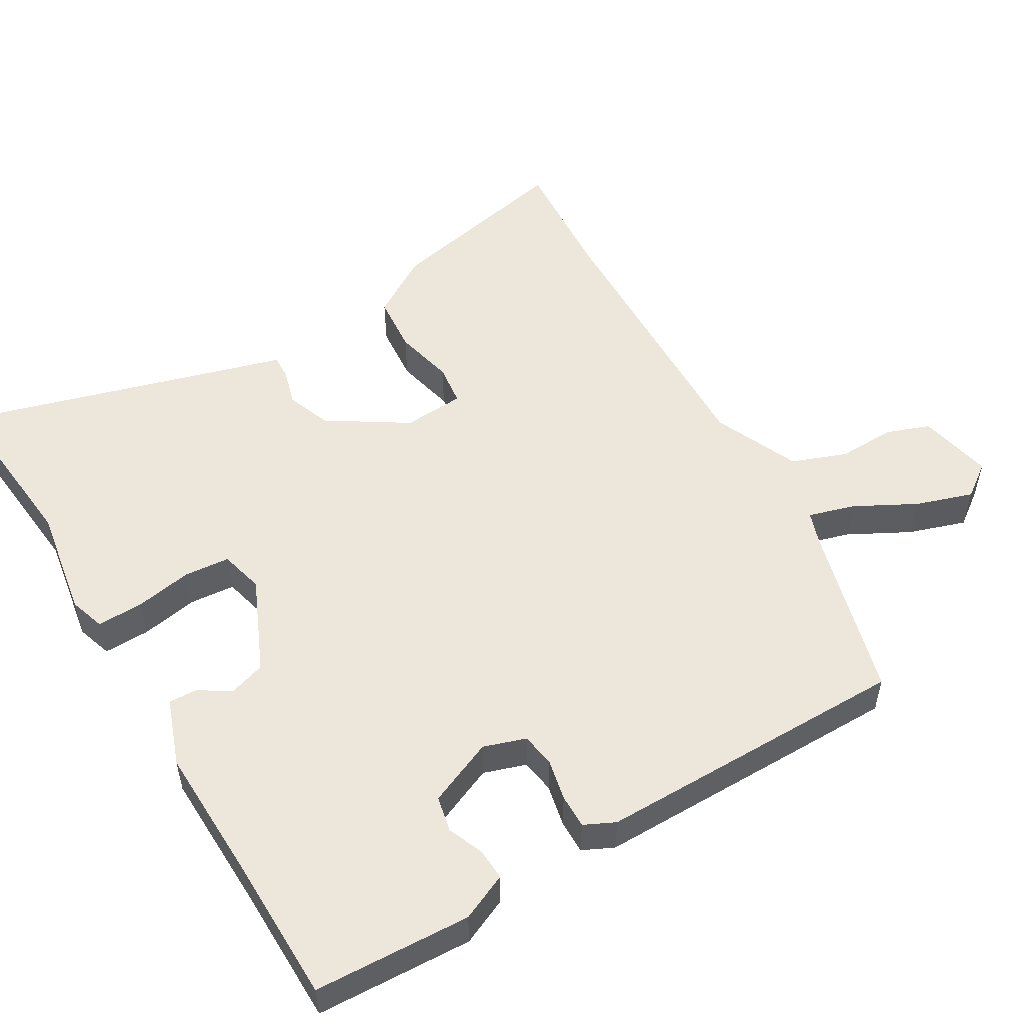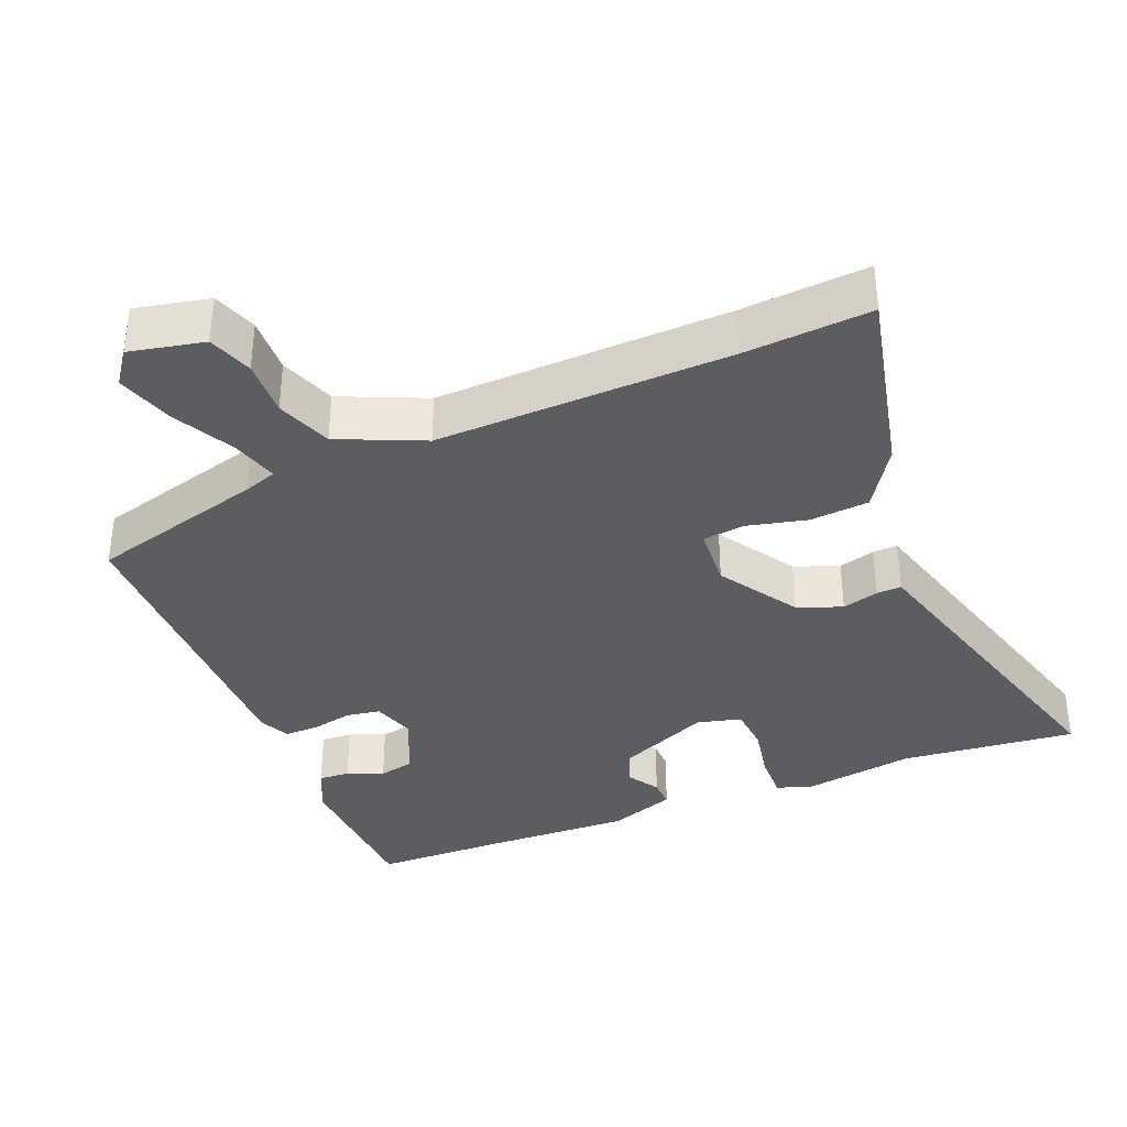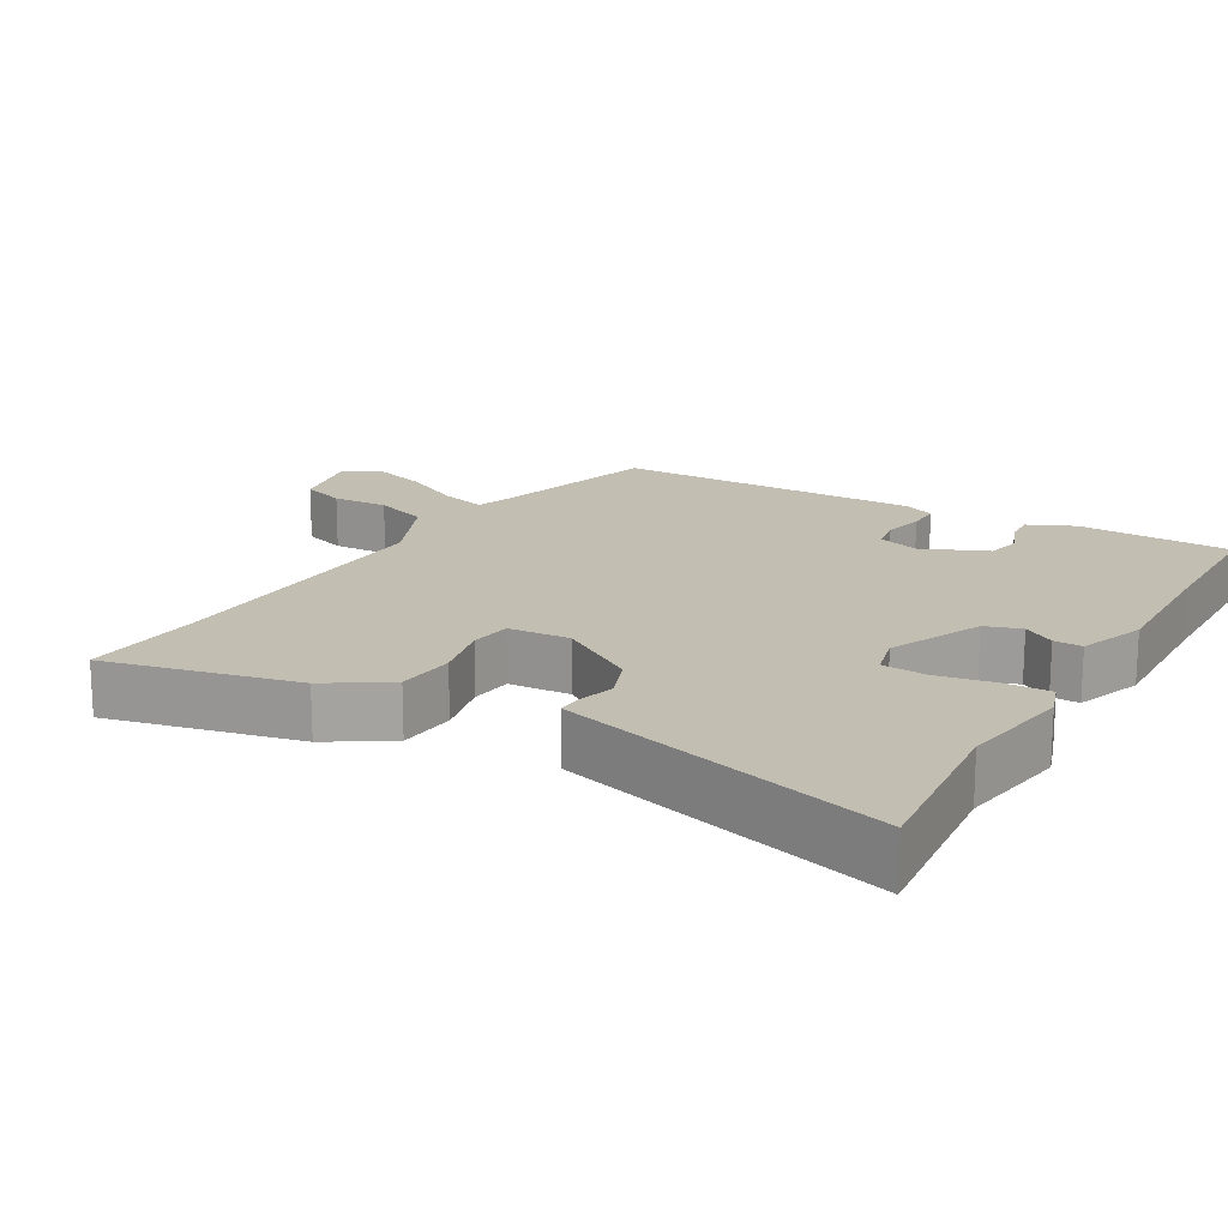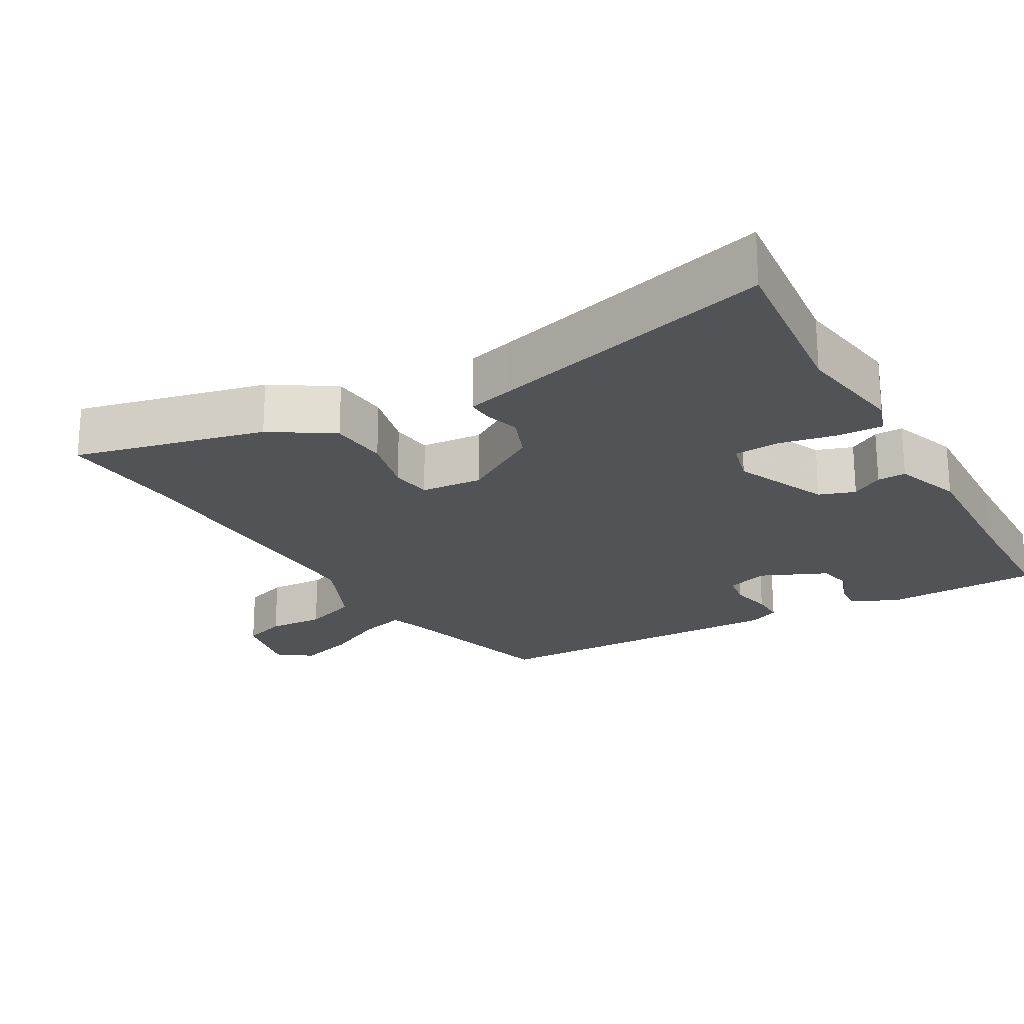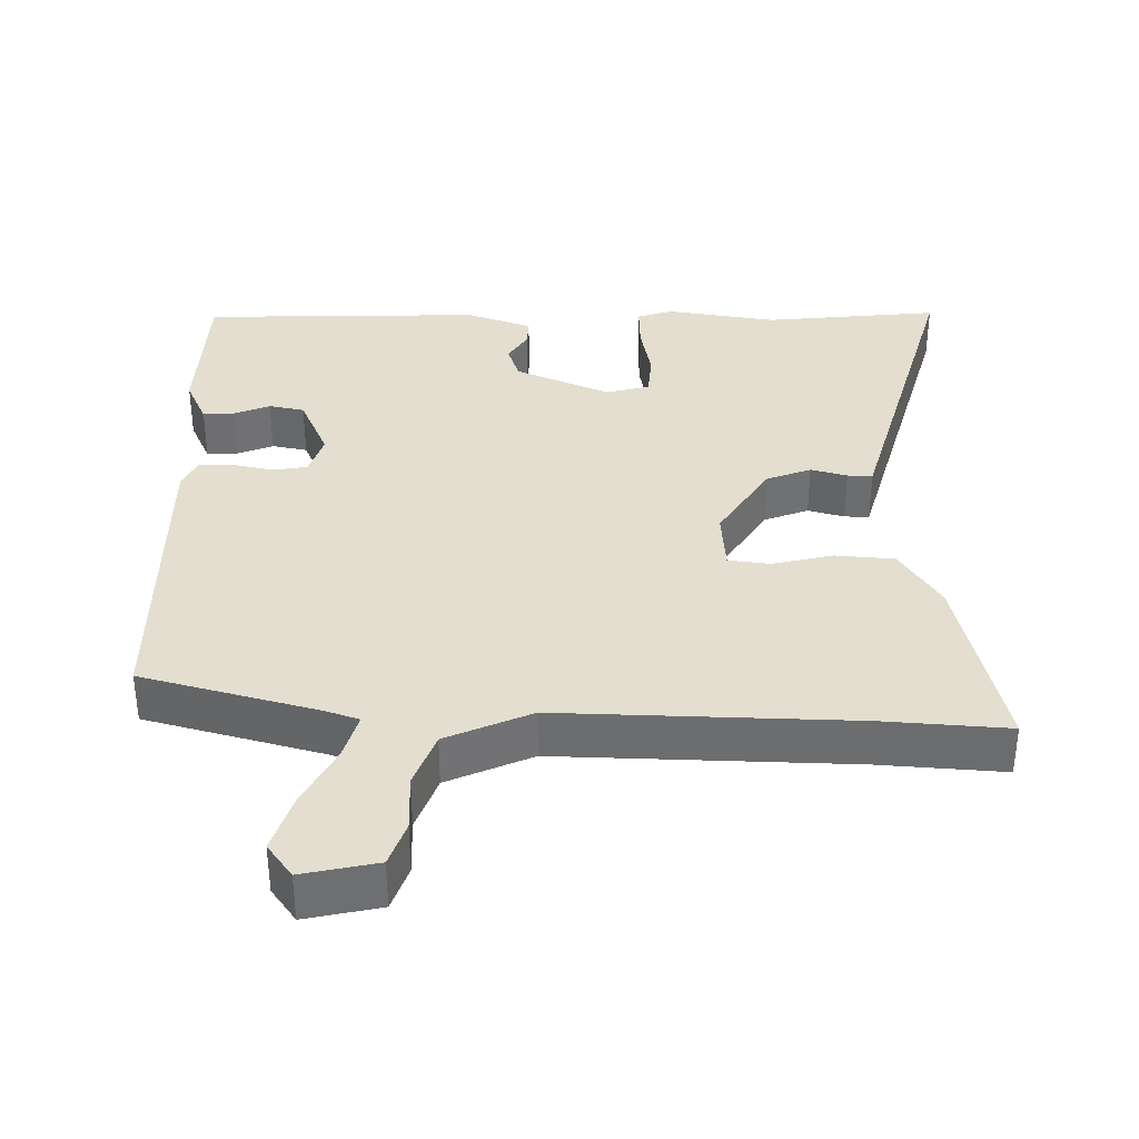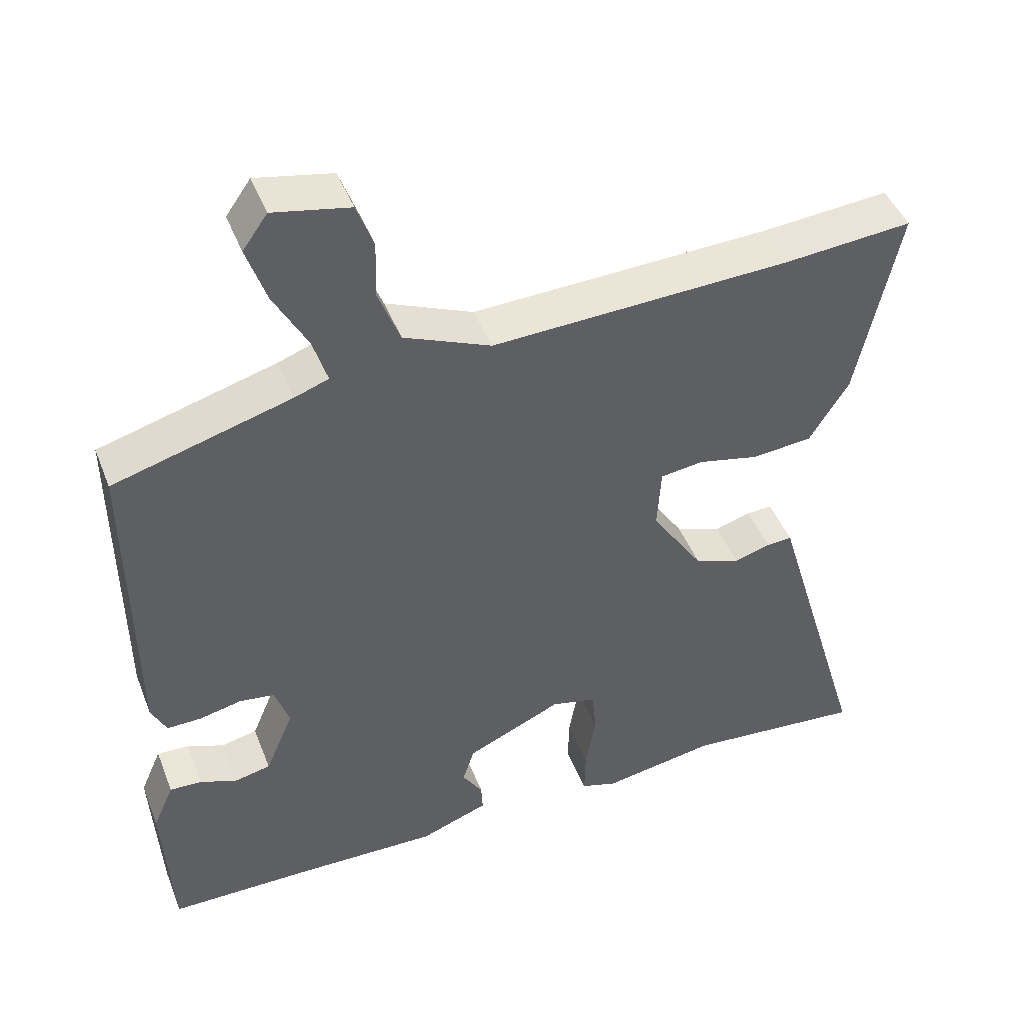
<metadata>
{"format":"obj","ext":"obj","renderer":"f3d","projection":"perspective","resolution":1024,"background":"white","views":[{"elev":52.5,"azim":-121.1,"up":"+Y"},{"elev":-36.0,"azim":21.5,"up":"+Y"},{"elev":17.3,"azim":119.5,"up":"+Y"},{"elev":-21.8,"azim":118.7,"up":"+Y"},{"elev":35.8,"azim":-0.1,"up":"+Y"},{"elev":45.5,"azim":-20.7,"up":"+Z"}]}
</metadata>
<code>
v -0.503 0.07 0.402
v -0.258 0.07 0.472
v -0.211 0.07 0.489
v -0.231 0.07 0.554
v -0.277 0.07 0.639
v -0.304 0.07 0.719
v -0.27 0.07 0.767
v -0.165 0.07 0.746
v -0.142 0.07 0.684
v -0.144 0.07 0.604
v -0.114 0.07 0.527
v 0.006 0.07 0.476
v 0.419 0.07 0.493
v 0.595 0.07 0.508
v 0.538 0.07 0.238
v 0.484 0.07 0.151
v 0.401 0.07 0.143
v 0.316 0.07 0.162
v 0.257 0.07 0.154
v 0.252 0.07 0.067
v 0.324 0.07 -0.043
v 0.387 0.07 -0.066
v 0.438 0.07 -0.051
v 0.473 0.07 -0.049
v 0.491 0.07 -0.11
v 0.61 0.07 -0.51
v 0.362 0.07 -0.488
v 0.205 0.07 -0.515
v 0.155 0.07 -0.499
v 0.156 0.07 -0.434
v 0.17 0.07 -0.354
v 0.164 0.07 -0.29
v 0.102 0.07 -0.275
v -0.03 0.07 -0.335
v -0.046 0.07 -0.386
v -0.018 0.07 -0.43
v -0.016 0.07 -0.47
v -0.11 0.07 -0.505
v -0.308 0.07 -0.501
v -0.506 0.07 -0.5
v -0.518 0.07 -0.281
v -0.489 0.07 -0.215
v -0.445 0.07 -0.217
v -0.394 0.07 -0.237
v -0.344 0.07 -0.226
v -0.305 0.07 -0.133
v -0.325 0.07 -0.074
v -0.373 0.07 -0.067
v -0.431 0.07 -0.08
v -0.479 0.07 -0.081
v -0.5 0.07 -0.038
v -0.503 0 0.402
v -0.258 0 0.472
v -0.211 0 0.489
v -0.231 0 0.554
v -0.277 0 0.639
v -0.304 0 0.719
v -0.27 0 0.767
v -0.165 0 0.746
v -0.142 0 0.684
v -0.144 0 0.604
v -0.114 0 0.527
v 0.006 0 0.476
v 0.419 0 0.493
v 0.595 0 0.508
v 0.538 0 0.238
v 0.484 0 0.151
v 0.401 0 0.143
v 0.316 0 0.162
v 0.257 0 0.154
v 0.252 0 0.067
v 0.324 0 -0.043
v 0.387 0 -0.066
v 0.438 0 -0.051
v 0.473 0 -0.049
v 0.491 0 -0.11
v 0.61 0 -0.51
v 0.362 0 -0.488
v 0.205 0 -0.515
v 0.155 0 -0.499
v 0.156 0 -0.434
v 0.17 0 -0.354
v 0.164 0 -0.29
v 0.102 0 -0.275
v -0.03 0 -0.335
v -0.046 0 -0.386
v -0.018 0 -0.43
v -0.016 0 -0.47
v -0.11 0 -0.505
v -0.308 0 -0.501
v -0.506 0 -0.5
v -0.518 0 -0.281
v -0.489 0 -0.215
v -0.445 0 -0.217
v -0.394 0 -0.237
v -0.344 0 -0.226
v -0.305 0 -0.133
v -0.325 0 -0.074
v -0.373 0 -0.067
v -0.431 0 -0.08
v -0.479 0 -0.081
v -0.5 0 -0.038
f 48 49 50 51
f 47 48 51 1
f 41 42 43 44
f 39 40 41 44
f 39 44 45
f 38 39 45 46
f 35 36 37 38
f 34 35 38 46
f 28 29 30 31
f 27 28 31 32
f 25 26 27 32
f 22 23 24 25
f 21 22 25 32
f 20 21 32 33
f 15 16 17 18
f 13 14 15 18
f 12 13 18 19
f 11 12 19 20
f 7 8 9 10
f 7 10 11
f 4 5 6 7
f 3 4 7 11
f 47 1 2
f 47 2 3
f 33 34 46 47
f 20 33 47
f 3 11 20 47
f 102 101 100 99
f 52 102 99 98
f 95 94 93 92
f 95 92 91 90
f 96 95 90
f 97 96 90 89
f 89 88 87 86
f 97 89 86 85
f 82 81 80 79
f 83 82 79 78
f 83 78 77 76
f 76 75 74 73
f 83 76 73 72
f 84 83 72 71
f 69 68 67 66
f 69 66 65 64
f 70 69 64 63
f 71 70 63 62
f 61 60 59 58
f 62 61 58
f 58 57 56 55
f 62 58 55 54
f 53 52 98
f 54 53 98
f 98 97 85 84
f 98 84 71
f 98 71 62 54
f 1 52 53 2
f 2 53 54 3
f 3 54 55 4
f 4 55 56 5
f 5 56 57 6
f 6 57 58 7
f 7 58 59 8
f 8 59 60 9
f 9 60 61 10
f 10 61 62 11
f 11 62 63 12
f 12 63 64 13
f 13 64 65 14
f 14 65 66 15
f 15 66 67 16
f 16 67 68 17
f 17 68 69 18
f 18 69 70 19
f 19 70 71 20
f 20 71 72 21
f 21 72 73 22
f 22 73 74 23
f 23 74 75 24
f 24 75 76 25
f 25 76 77 26
f 26 77 78 27
f 27 78 79 28
f 28 79 80 29
f 29 80 81 30
f 30 81 82 31
f 31 82 83 32
f 32 83 84 33
f 33 84 85 34
f 34 85 86 35
f 35 86 87 36
f 36 87 88 37
f 37 88 89 38
f 38 89 90 39
f 39 90 91 40
f 40 91 92 41
f 41 92 93 42
f 42 93 94 43
f 43 94 95 44
f 44 95 96 45
f 45 96 97 46
f 46 97 98 47
f 47 98 99 48
f 48 99 100 49
f 49 100 101 50
f 50 101 102 51
f 51 102 52 1

</code>
